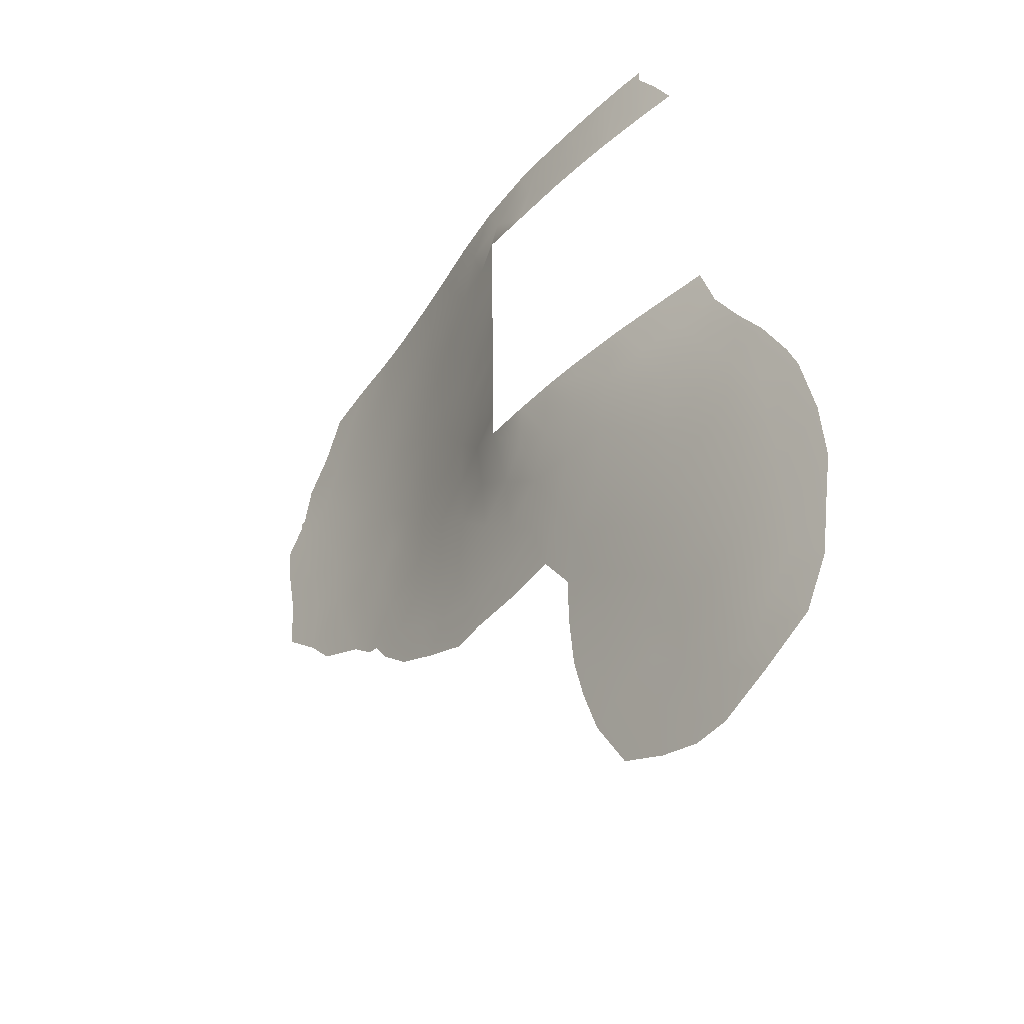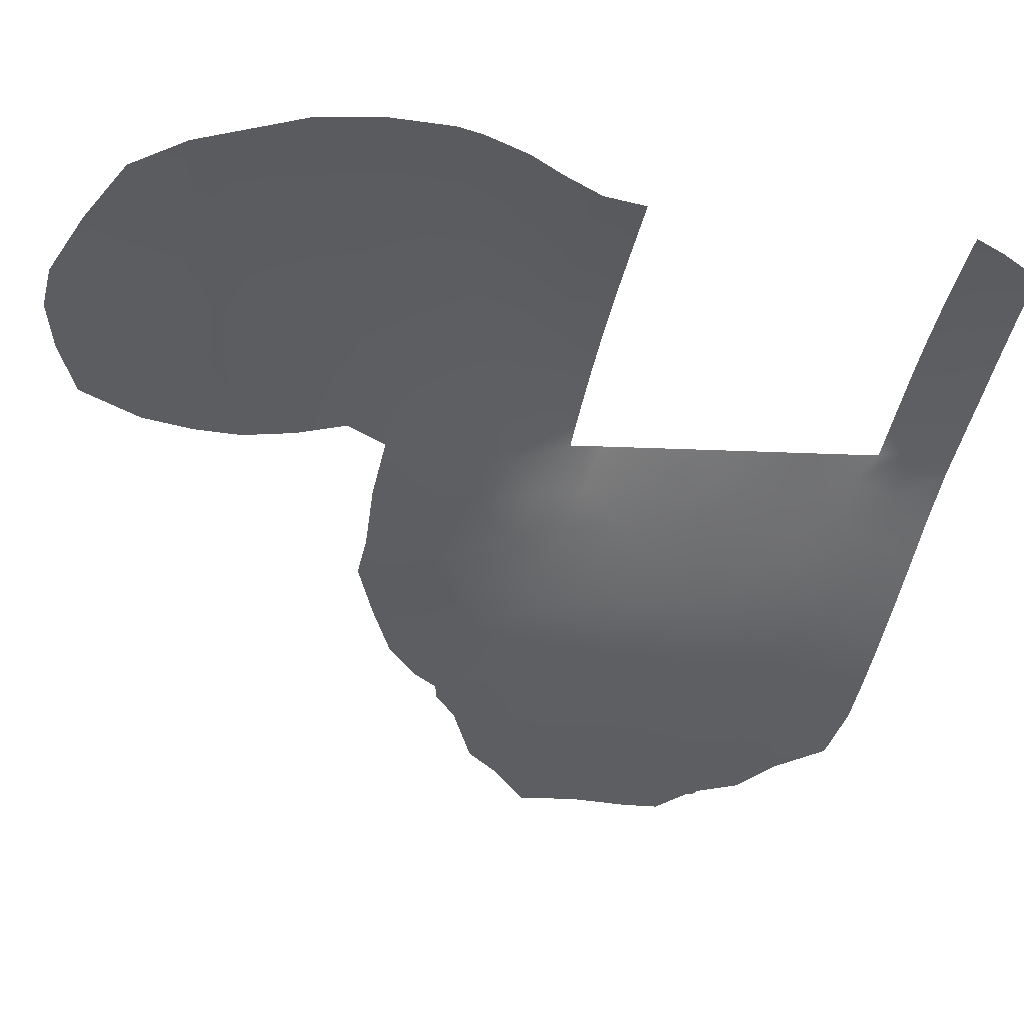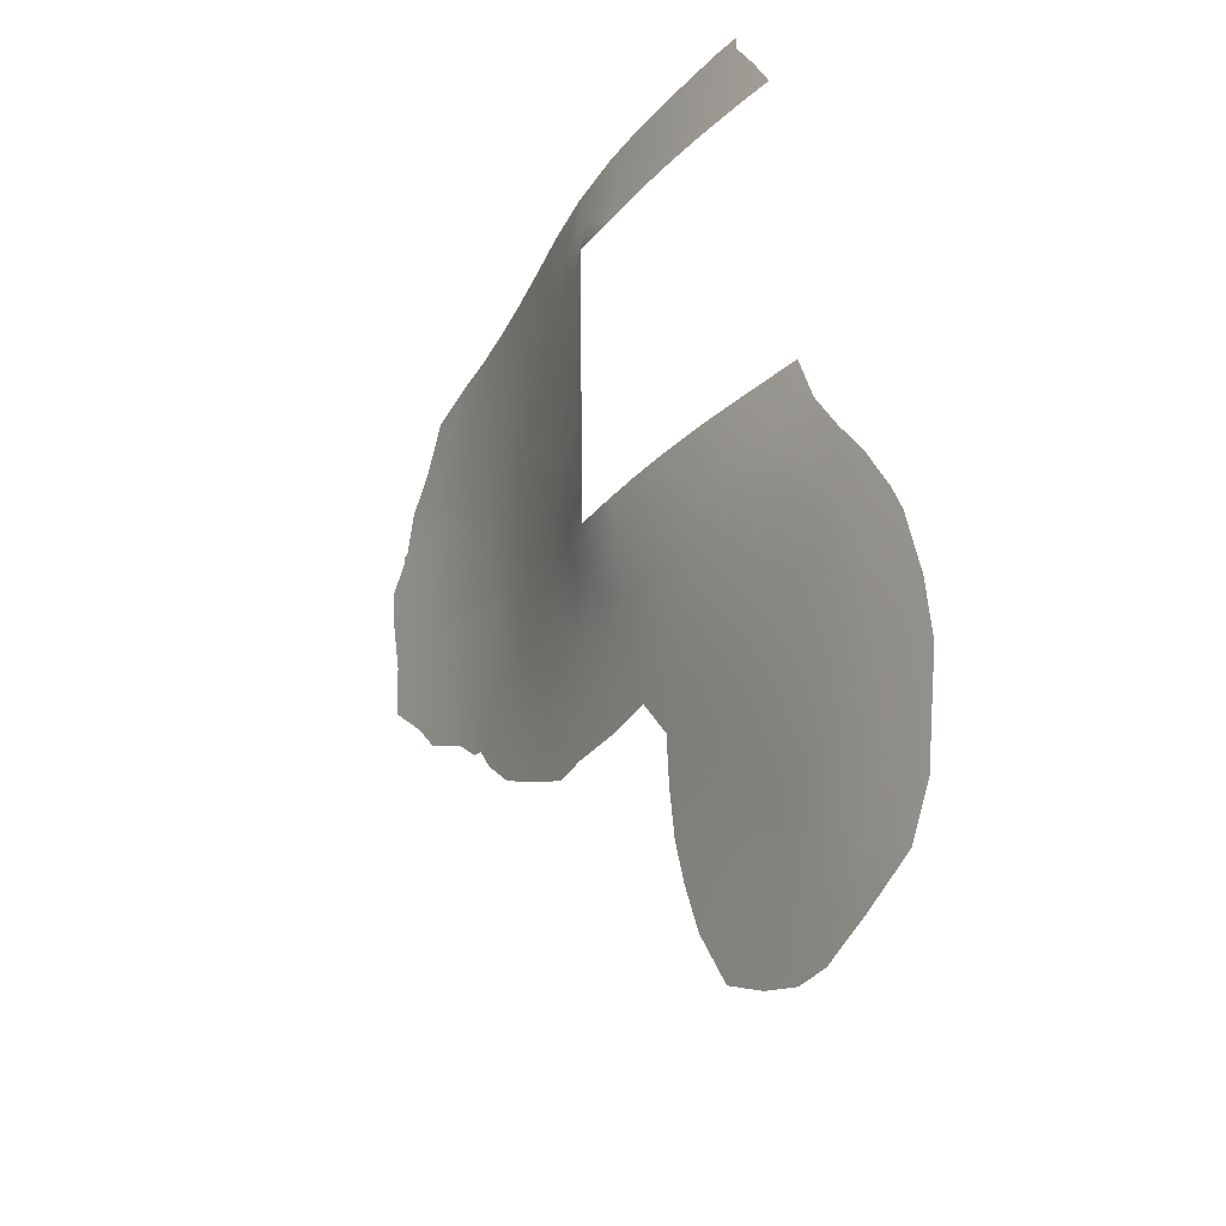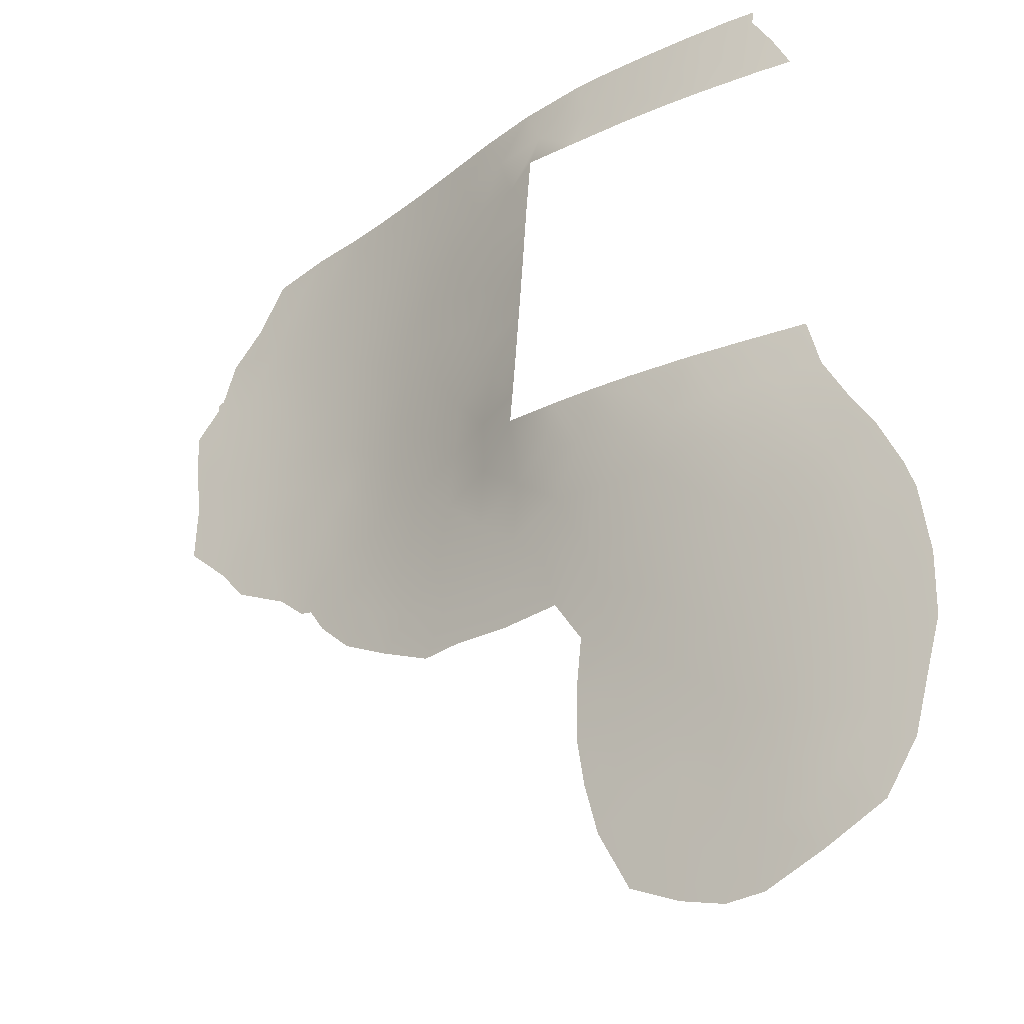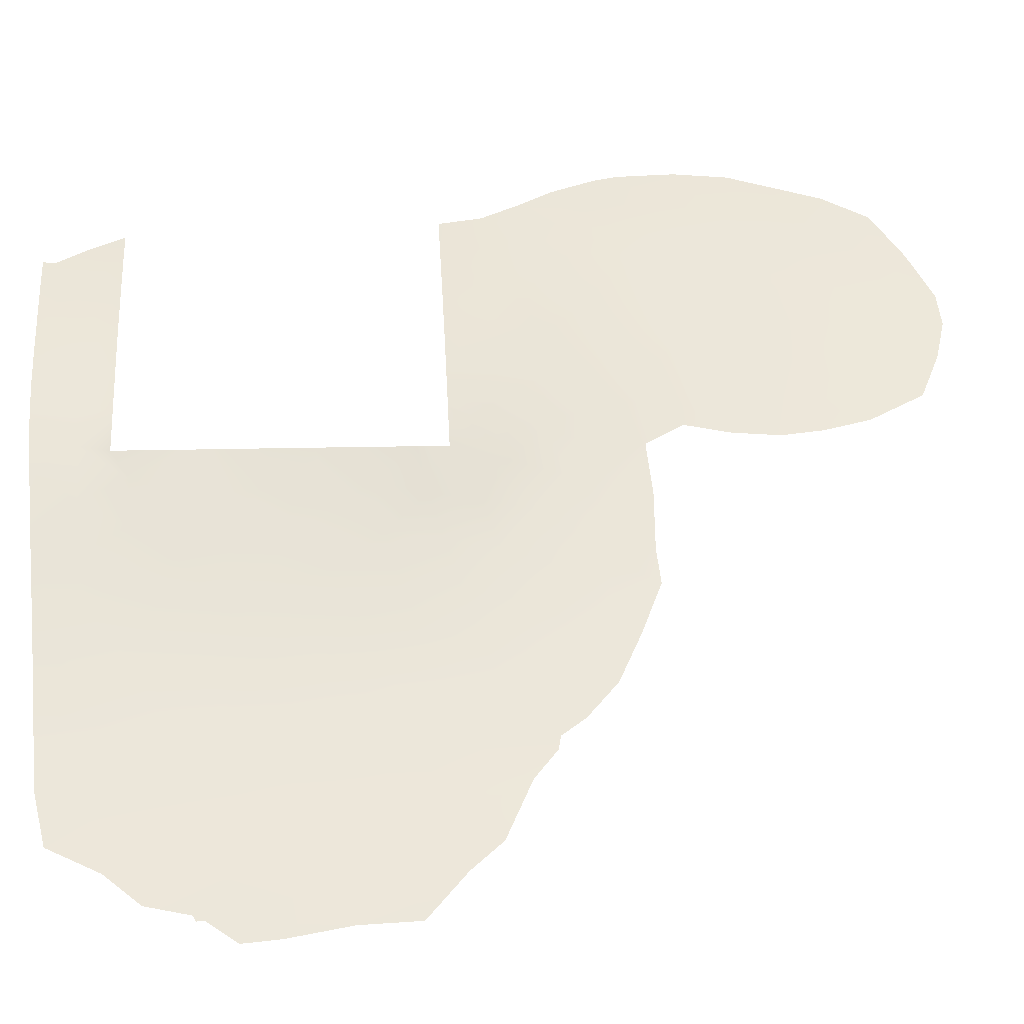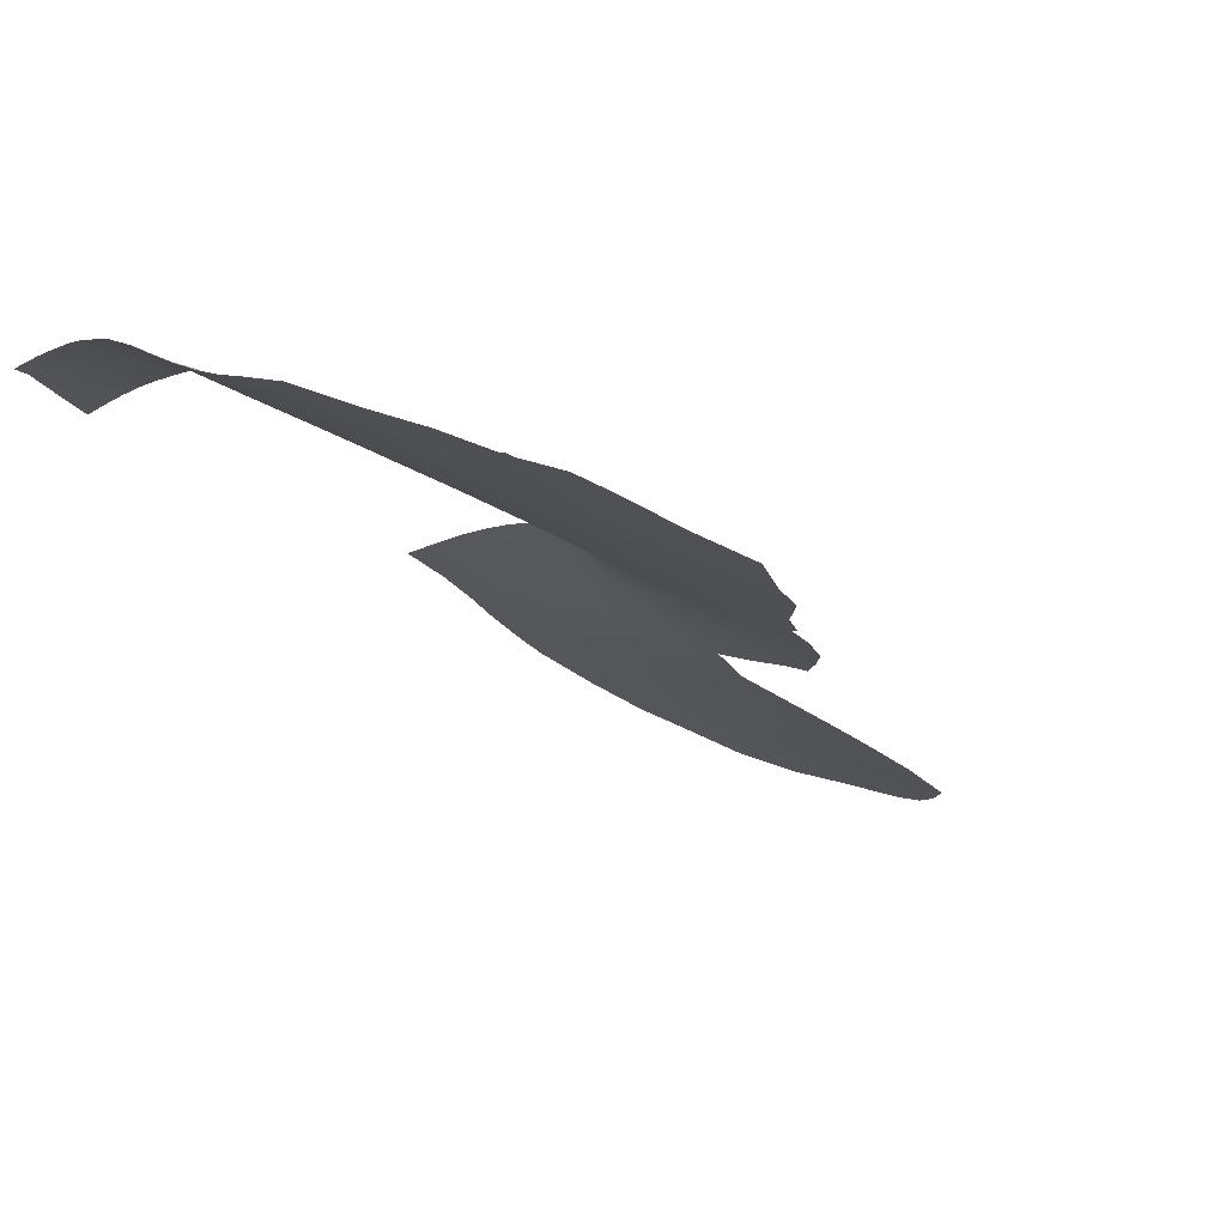
<metadata>
{"format":"obj","ext":"obj","renderer":"f3d","projection":"perspective","resolution":1024,"background":"white","views":[{"elev":-42.4,"azim":13.2,"up":"+Y"},{"elev":-5.8,"azim":76.2,"up":"+Z"},{"elev":-30.3,"azim":20.5,"up":"+Y"},{"elev":57.2,"azim":4.2,"up":"+Z"},{"elev":13.1,"azim":-93.6,"up":"+Z"},{"elev":-42.5,"azim":-121.2,"up":"+Z"}]}
</metadata>
<code>
v -22.06 50 36.39
v -27.41 53 32.7
v -23.99 50 35.2
v -33.12 42.24 26.99
v -32.07 49.32 28.41
v -38.58 38.84 21.3
v -23.62 34.82 34.85
v -20.9 28.76 35.73
v -40.56 48.49 19.84
v -36.56 39.65 23.11
v -35.04 35.28 24.4
v -23.71 31.07 33.94
v -23.05 53 35.83
v -28.62 52.96 31.75
v -30.19 50 30.72
v -37.66 52.18 22.47
v -19.51 27.82 36.63
v -30.17 47.42 30.72
v -35.73 44.66 24.17
v -28.57 38 31.94
v -35.41 49.3 24.69
v -39.3 43.68 20.78
v -22.16 38 36.27
v -37.66 49.82 22.44
v -30.11 42.8 30.72
v -30.09 40.94 30.72
v -41.79 45.83 18.83
v -37.22 38.29 22.5
v -29.66 35.76 30.07
v -30.07 38 30.72
v -34.19 48.34 25.97
v -22.31 29.84 34.81
v -34.46 41.37 25.36
v -32.83 51.02 27.58
v -18.27 31.27 37.95
v -28.76 36.5 31.27
v -34.56 43.48 25.38
v -25.34 28.22 32.04
v -19.68 31.45 37.02
v -32.87 47.68 27.49
v -31.12 38.82 29.23
v -20.91 20.65 34.74
v -31.42 51.1 29.21
v -18.65 22.46 36.61
v -40.14 45.43 20.12
v -39.94 50.28 20.39
v -26.56 34.35 32.49
v -36.8 41.67 23
v -21.51 51.28 36.75
v -22.23 52.52 36.33
v -20.87 50 37.09
v -20.89 18.6 34.55
v -19.23 19.5 35.93
v -37.37 34.58 22.18
v -37.78 34.68 21.84
v -35.71 32.45 23.53
v -16.37 24.66 38.41
v -42.69 46.76 18.15
v -42.88 46.65 18.02
v -42.37 48.39 18.39
v -40.65 51.62 19.8
v -41.45 49.7 19.15
v -32.54 30.63 26.19
v -19.66 36.33 37.59
v -38.68 35.59 21.12
v -17.96 33.44 38.41
v -22.04 18.52 33.64
v -16.75 30.77 38.87
v -28 30.75 30.27
v -43.57 45.26 17.51
v -42.85 46.39 18.04
v -18.81 34.78 38
v -27.03 29.23 30.77
v -24.95 19.85 31.38
v -16.12 26.22 38.75
v -16.7 22.46 37.93
v -26.59 23.9 30.41
v -20.18 38 37.45
v -40.53 36.65 19.66
v -29.68 30.63 28.77
v -27.06 27.45 30.46
v -17.1 31.71 38.75
v -41.45 37.86 18.98
v -26.93 25.56 30.31
v -26.05 22.04 30.68
v -23.4 18.99 32.58
v -17.52 20.65 37.25
v -42.94 39.36 17.89
v -22.2 53 36.35
v -25.32 51.5 34.31
v -23.85 29.07 33.45
v -34.85 33.45 24.4
v -34.18 31.51 24.82
v -19.26 32.97 37.52
v -34.78 37.1 24.76
v -26.75 50 33.31
v -28.09 51.46 32.24
v -23.67 51.6 35.41
v -28.6 50 31.92
v -25.38 50 34.27
v -29.9 51.15 30.83
v -36.41 52.28 23.71
v -25.2 30.2 32.56
v -22.89 36.28 35.58
v -33.38 32.71 25.69
v -36.9 45.79 23.03
v -34.85 52.42 25.36
v -34.25 50.65 25.98
v -20.29 34.58 37.03
v -21.21 36.28 36.66
v -33.51 52.55 26.84
v -37.94 47.55 22.13
v -39.45 47.04 20.73
v -39.01 52.07 21.23
v -30.9 40.75 29.64
v -17.81 25.22 37.52
v -38.96 40.61 21.01
v -20.63 22.69 35.17
v -30.98 43.56 29.59
v -39.03 48.99 21.17
v -23.95 27.05 33.03
v -23.98 38 35.17
v -32.07 32.23 26.87
v -36.58 48.33 23.46
v -25.94 38 33.88
v -25.57 37.22 33.97
v -18.04 29.1 37.83
v -33.29 39.89 26.62
v -22.19 31.91 35.27
v -28.54 32.65 30.26
v -34.52 39.17 25.2
v -41.13 46.93 19.34
v -42.46 44.61 18.32
v -28.21 34.54 31.12
v -35.36 46.84 24.64
v -37.72 40.16 22.07
v -30.08 39.16 30.72
v -40.01 39.5 20.11
v -34.64 45.17 25.35
v -38.67 50.7 21.5
v -36.81 33.65 22.63
v -19.47 21.08 35.9
v -32.18 38.27 27.81
v -29.72 31.88 29
v -33.92 34.33 25.37
v -30.79 32.14 28.07
v -21.03 26.7 35.34
v -16.27 28.4 38.91
v -30.96 36.92 29
v -29.64 33.76 29.51
v -33.56 35.8 25.94
v -33.47 44.4 26.64
v -22.26 20.05 33.6
v -21 24.71 35.09
v -33.26 49.47 27.05
v -24.65 22.97 31.92
v -22.43 27.88 34.42
v -35.82 38.39 23.77
v -30.51 52.82 30.09
v -31.16 45.13 29.42
v -22.05 34.22 35.82
v -38.48 45.41 21.54
v -24.99 34.43 33.73
v -35.66 42.61 24.16
v -26.26 29.23 31.43
v -36.54 36.27 23.01
v -38.06 36.88 21.68
v -33.84 46.31 26.3
v -19.49 29.84 36.93
v -20.85 30.72 36.05
v -37.7 43.67 22.21
v -22.33 23.81 33.89
v -43.44 43.89 17.58
v -41.01 44.01 19.42
v -43.04 41.56 17.83
v -39.53 37.57 20.46
v -38.32 42.03 21.58
v -23.53 21.26 32.68
v -22.27 22.01 33.77
v -33.39 37.74 26.34
v -32.17 36.32 27.5
v -32.47 34.2 26.86
v -22.56 25.77 33.98
v -26.09 53 33.69
v -19.52 25.86 36.38
v -17.77 23.72 37.36
v -27.25 38 32.94
v -19.31 24.11 36.32
v -25.35 32.37 32.92
v -24.54 36.13 34.48
v -31.41 47.2 29.24
v -32.07 52.68 28.47
v -30.93 34.87 28.52
v -31.47 30.73 27.17
v -41.51 40.22 18.96
v -40.13 41.83 20.07
v -30.87 49.33 29.85
v -30.15 46.41 30.72
v -20.72 32.65 36.45
v -32.46 45.68 27.9
v -24.54 53 34.81
v -27.14 32.59 31.5
v -32.12 43.76 28.22
v -26.53 30.83 31.57
v -30.13 44.75 30.72
v -31.59 42.17 28.82
v -35.44 51.16 24.71
v -36.48 50.58 23.63
v -23.61 33.1 34.44
v -32.11 40.34 28.09
v -17.9 27.04 37.67
v -27.55 36.21 32.2
v -26.11 36.06 33.3
v -25.49 26.21 31.6
v -35.56 40.47 24.13
v -25.63 23.84 31.21
v -23.53 23.25 32.85
v -36.09 34.42 23.32
v -36.61 43.68 23.24
v -26.67 51.65 33.32
v -41.92 42.39 18.69
v -23.88 24.87 32.76
f 1 3 98
f 1 49 51
f 207 21 208
f 114 16 140
f 27 71 58
f 6 167 176
f 123 63 105
f 31 135 21
f 148 127 68
f 32 91 12
f 48 136 177
f 11 92 218
f 80 144 69
f 120 9 46
f 46 9 62
f 134 150 29
f 58 71 59
f 166 167 28
f 11 166 95
f 8 170 169
f 40 168 31
f 158 215 131
f 214 216 84
f 176 83 138
f 19 106 135
f 152 37 139
f 135 168 139
f 37 19 139
f 121 91 157
f 115 137 41
f 180 151 95
f 181 182 151
f 151 182 145
f 35 66 82
f 34 5 155
f 176 138 6
f 211 116 185
f 113 45 132
f 185 188 154
f 147 154 183
f 34 192 43
f 193 150 146
f 101 15 197
f 5 43 197
f 197 191 5
f 195 175 221
f 134 202 130
f 103 165 204
f 103 204 189
f 92 93 56
f 99 97 96
f 99 15 101
f 14 2 97
f 50 1 98
f 220 90 100
f 101 43 159
f 9 120 113
f 15 18 197
f 107 111 108
f 110 78 64
f 111 192 34
f 55 167 166
f 140 16 24
f 25 26 115
f 16 102 208
f 24 16 208
f 57 186 116
f 25 115 206
f 141 218 56
f 132 27 58
f 61 46 62
f 121 214 38
f 87 142 44
f 53 142 87
f 122 23 104
f 167 55 65
f 105 63 93
f 24 208 124
f 113 120 112
f 112 120 24
f 45 162 22
f 30 149 41
f 79 176 65
f 125 122 126
f 108 155 31
f 127 148 211
f 108 31 21
f 35 94 66
f 17 147 8
f 69 204 73
f 71 27 133
f 70 71 133
f 189 12 103
f 103 12 91
f 10 48 215
f 12 129 32
f 32 129 170
f 109 64 72
f 170 8 32
f 115 26 137
f 94 109 72
f 66 94 72
f 130 202 69
f 166 28 158
f 158 28 10
f 211 75 116
f 57 116 75
f 132 58 60
f 24 124 112
f 112 124 106
f 21 135 124
f 124 135 106
f 10 28 136
f 137 30 41
f 193 123 182
f 28 6 136
f 48 10 136
f 114 140 46
f 24 120 140
f 140 120 46
f 76 87 44
f 44 186 76
f 52 42 53
f 144 130 69
f 148 75 211
f 128 33 4
f 33 37 4
f 37 152 4
f 61 114 46
f 9 132 60
f 9 60 62
f 29 149 30
f 149 181 143
f 149 143 41
f 149 193 181
f 30 36 29
f 36 134 29
f 108 111 34
f 74 156 178
f 156 74 85
f 92 105 93
f 157 32 8
f 95 166 158
f 189 209 12
f 14 101 159
f 101 14 97
f 97 99 101
f 35 39 94
f 104 161 7
f 130 150 134
f 162 113 112
f 162 112 106
f 110 23 78
f 130 144 150
f 162 45 113
f 79 83 176
f 7 161 209
f 209 129 12
f 161 104 110
f 214 81 38
f 81 165 38
f 165 81 73
f 104 7 190
f 166 54 55
f 155 5 40
f 167 6 28
f 35 82 68
f 186 57 76
f 194 146 80
f 73 204 165
f 40 200 168
f 33 128 131
f 164 215 48
f 38 91 121
f 169 39 35
f 39 199 94
f 199 170 129
f 161 129 209
f 118 44 142
f 17 8 169
f 169 170 39
f 199 39 170
f 155 40 31
f 171 162 106
f 171 106 219
f 123 193 146
f 158 10 215
f 214 84 81
f 133 173 70
f 221 174 196
f 174 22 196
f 27 45 174
f 174 45 22
f 74 178 86
f 117 177 136
f 168 152 139
f 135 31 168
f 182 123 105
f 37 164 19
f 139 19 135
f 171 48 177
f 152 168 200
f 217 179 178
f 183 121 157
f 157 91 32
f 178 179 153
f 86 153 67
f 22 177 196
f 92 145 105
f 8 147 157
f 147 183 157
f 131 180 95
f 180 143 181
f 95 151 11
f 180 181 151
f 145 182 105
f 181 193 182
f 52 67 153
f 153 42 52
f 179 42 153
f 42 118 142
f 179 118 42
f 34 43 5
f 201 90 184
f 184 90 220
f 17 211 185
f 185 116 188
f 17 185 147
f 9 113 132
f 132 45 27
f 134 36 212
f 125 126 187
f 187 212 20
f 44 118 188
f 202 47 189
f 47 163 189
f 186 44 188
f 186 188 116
f 147 185 154
f 154 188 118
f 183 154 172
f 126 122 190
f 143 180 128
f 40 5 191
f 180 131 128
f 212 213 47
f 43 192 159
f 193 29 150
f 123 194 63
f 193 149 29
f 197 43 101
f 196 117 138
f 37 33 164
f 191 18 198
f 150 144 146
f 128 210 143
f 89 50 13
f 50 98 13
f 161 109 199
f 109 94 199
f 197 18 191
f 161 199 129
f 195 88 175
f 191 160 200
f 191 200 40
f 163 190 7
f 47 213 163
f 134 47 202
f 104 190 122
f 48 171 219
f 213 190 163
f 103 91 38
f 69 202 204
f 103 38 165
f 4 206 210
f 189 204 202
f 206 203 119
f 110 104 23
f 11 218 166
f 206 4 203
f 133 27 174
f 36 30 20
f 203 4 152
f 64 109 110
f 212 36 20
f 13 98 201
f 203 152 200
f 200 160 203
f 25 119 205
f 203 160 119
f 107 108 207
f 160 205 119
f 102 207 208
f 207 102 107
f 35 127 169
f 68 127 35
f 208 21 124
f 21 207 108
f 160 198 205
f 206 119 25
f 160 191 198
f 212 187 213
f 126 190 213
f 167 65 176
f 189 163 209
f 7 209 163
f 117 136 6
f 210 115 41
f 97 2 220
f 127 211 17
f 11 145 92
f 169 127 17
f 161 110 109
f 33 131 215
f 138 117 6
f 134 212 47
f 126 213 187
f 210 41 143
f 4 210 128
f 206 115 210
f 100 90 3
f 216 214 222
f 123 146 194
f 95 158 131
f 222 214 121
f 222 121 183
f 177 117 196
f 172 154 118
f 172 118 179
f 215 164 33
f 178 156 217
f 49 1 50
f 171 177 22
f 108 34 155
f 162 171 22
f 178 153 86
f 11 151 145
f 183 172 222
f 216 222 156
f 179 217 172
f 218 92 56
f 221 175 173
f 54 218 141
f 42 142 53
f 219 106 19
f 221 133 174
f 133 221 173
f 184 220 2
f 48 219 164
f 164 219 19
f 218 54 166
f 195 221 196
f 97 220 96
f 96 220 100
f 3 90 98
f 195 196 138
f 195 83 88
f 195 138 83
f 222 172 217
f 98 90 201
f 77 216 85
f 216 77 84
f 146 144 80
f 156 222 217
f 216 156 85

</code>
